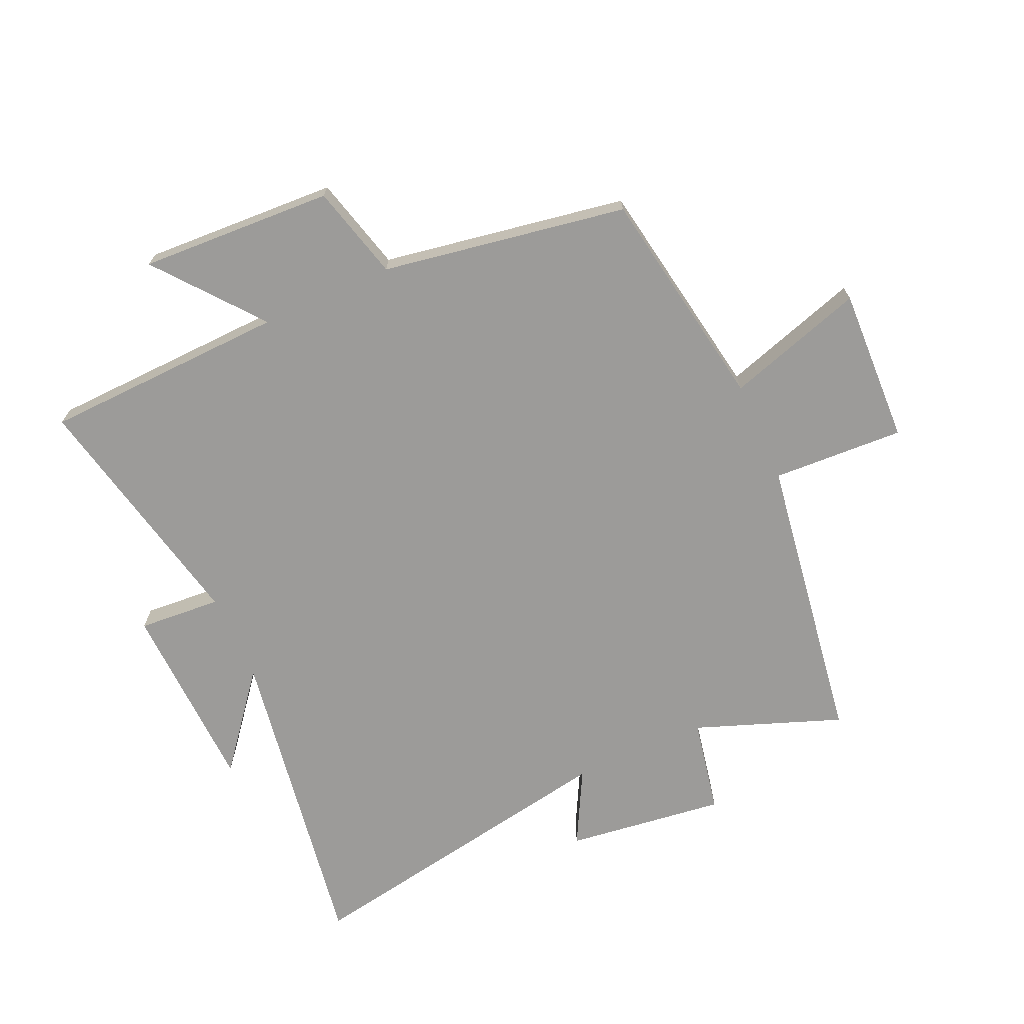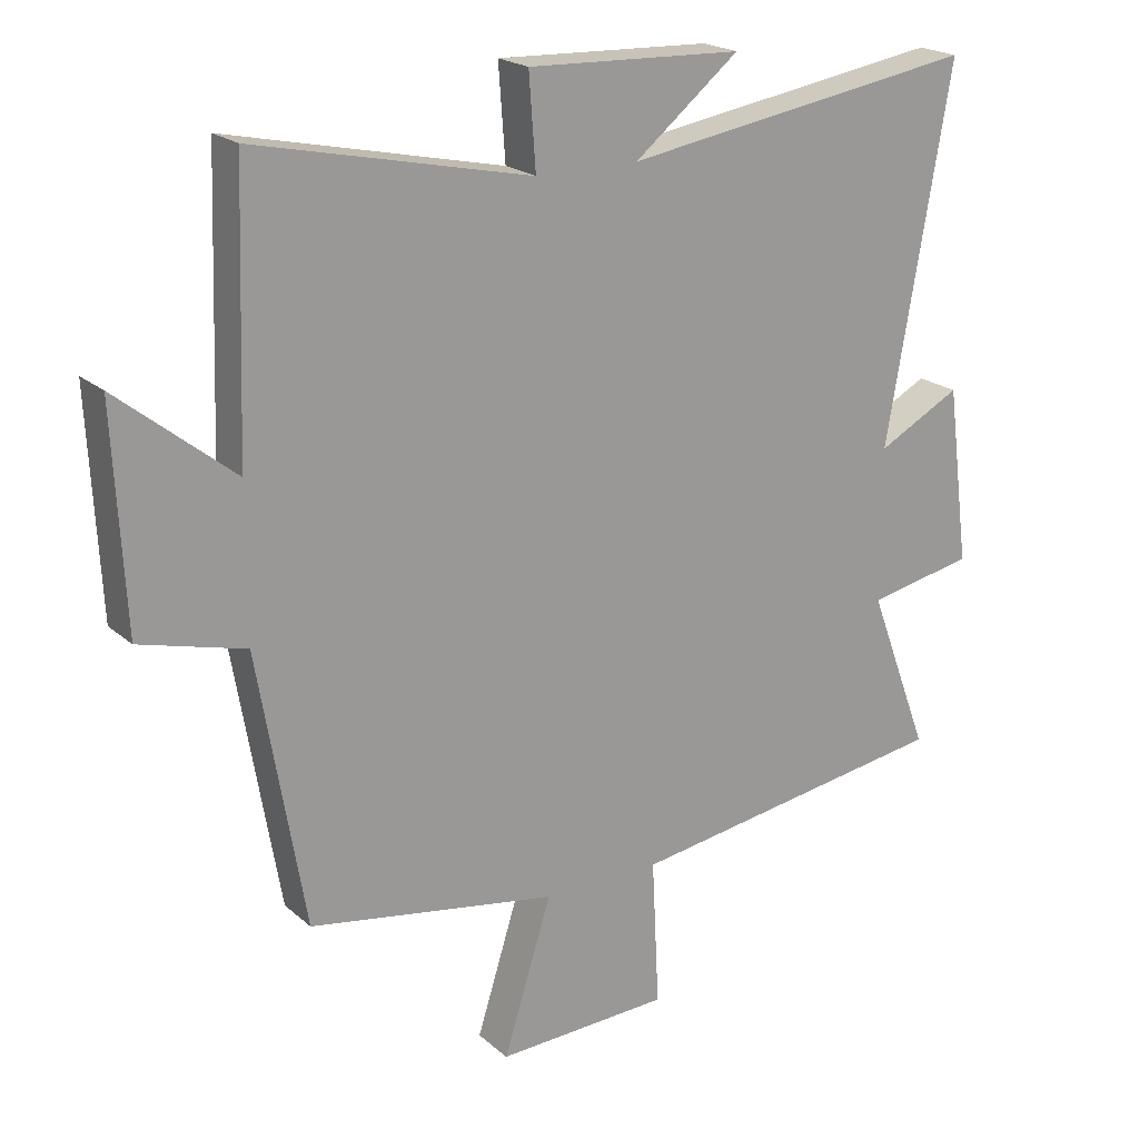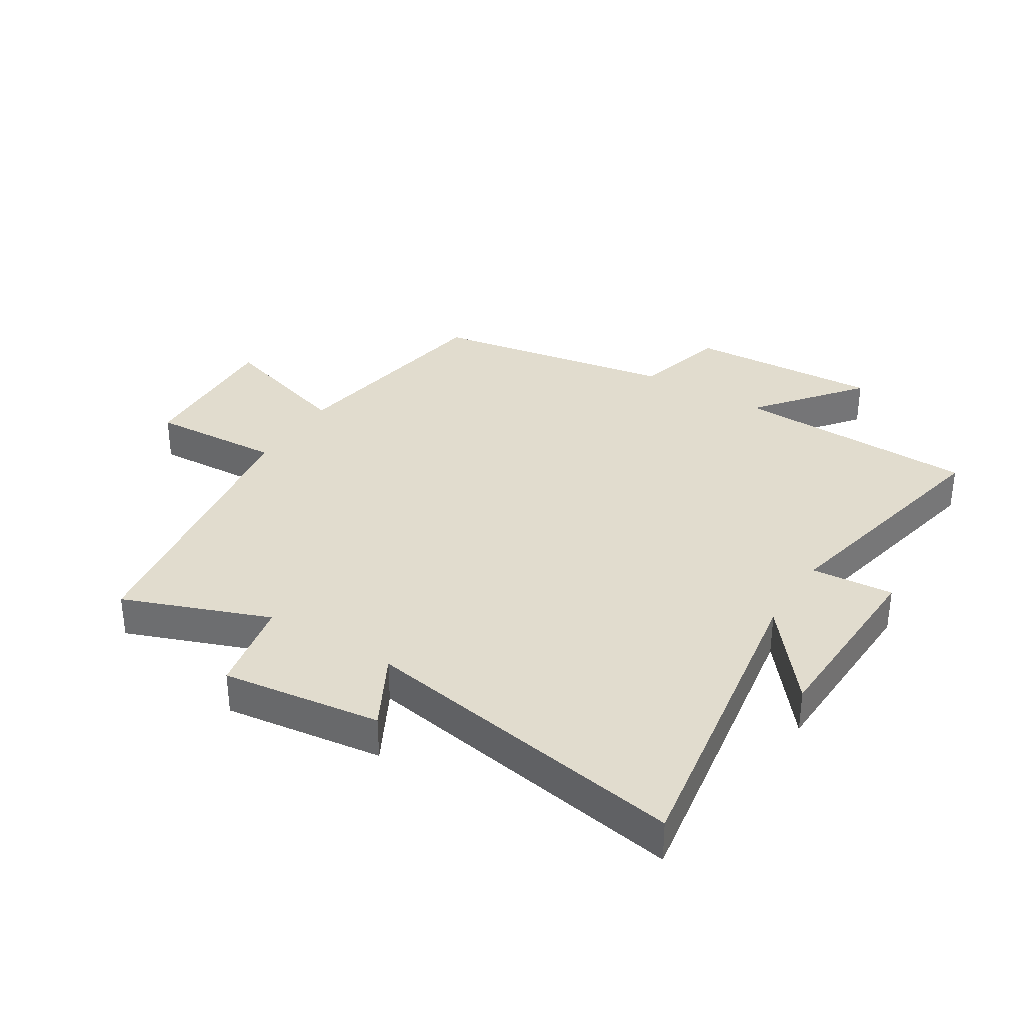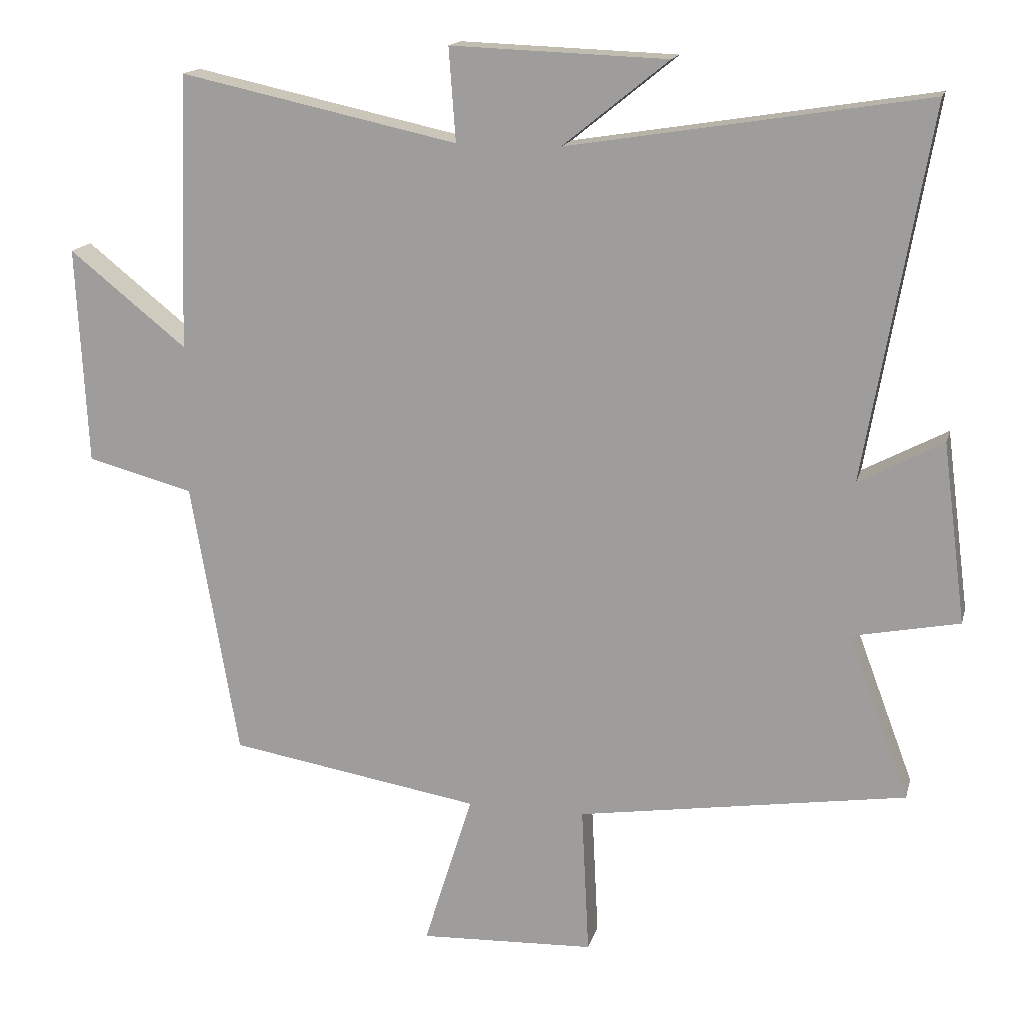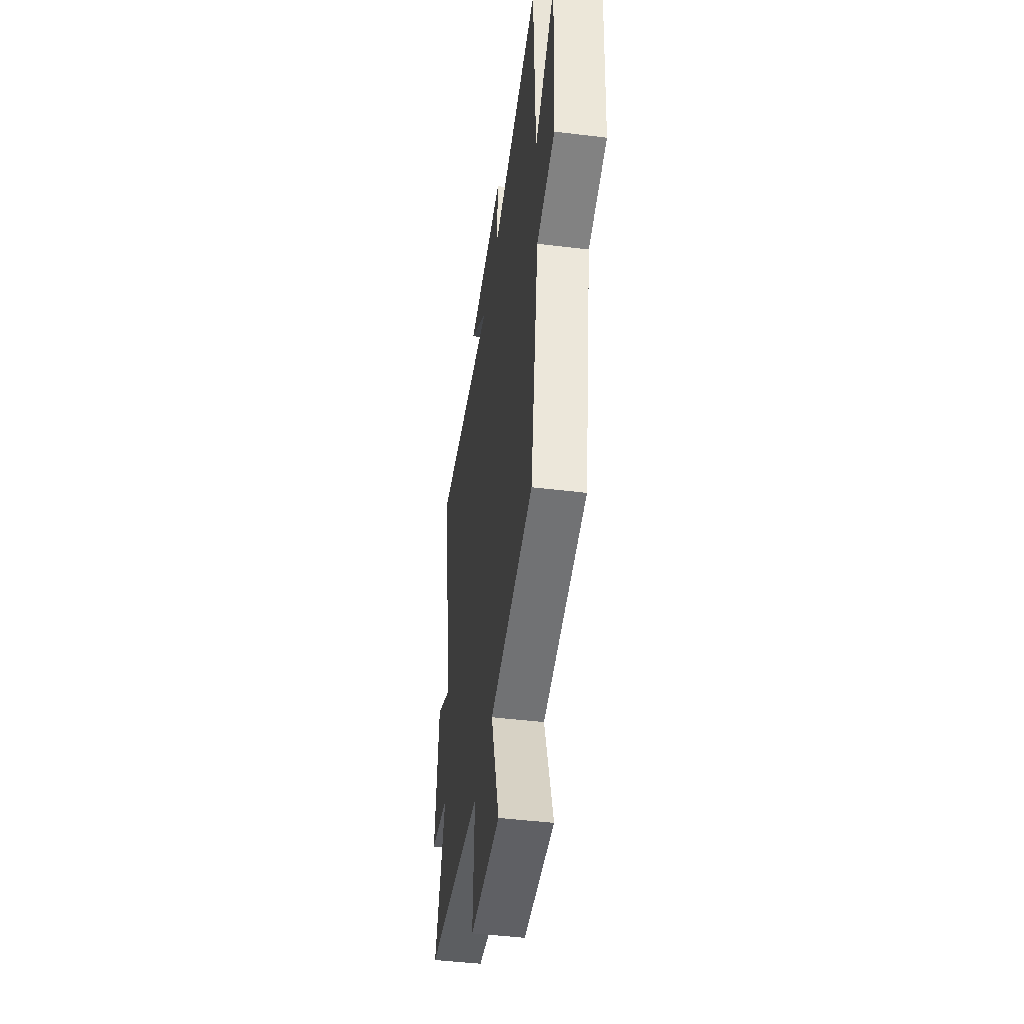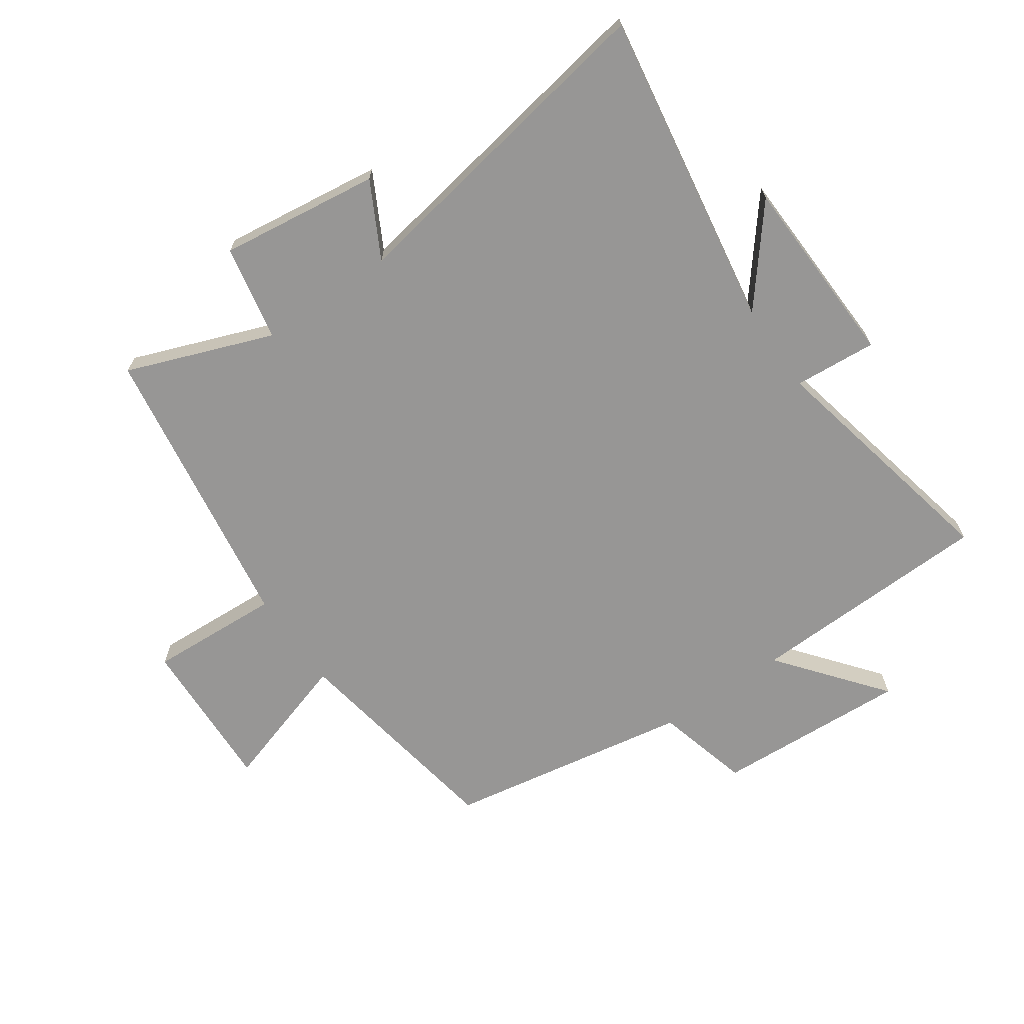
<metadata>
{"format":"obj","ext":"obj","renderer":"f3d","projection":"perspective","resolution":1024,"background":"white","views":[{"elev":-69.9,"azim":114.2,"up":"+Y"},{"elev":20.6,"azim":146.4,"up":"+Z"},{"elev":34.0,"azim":-58.2,"up":"+Y"},{"elev":15.7,"azim":-166.4,"up":"+Z"},{"elev":-45.8,"azim":82.0,"up":"+Z"},{"elev":-67.9,"azim":-55.3,"up":"+Y"}]}
</metadata>
<code>
v -0.59 0.07 -0.427
v -0.5 0.07 -0.187
v -0.657 0.07 -0.156
v -0.623 0.07 0.106
v -0.5 0.07 0.041
v -0.595 0.07 0.583
v -0.072 0.07 0.5
v -0.226 0.07 0.624
v 0.09 0.07 0.636
v 0.08 0.07 0.5
v 0.486 0.07 0.588
v 0.5 0.07 0.186
v 0.671 0.07 0.323
v 0.655 0.07 0.005
v 0.5 0.07 -0.036
v 0.431 0.07 -0.438
v 0.064 0.07 -0.5
v 0.135 0.07 -0.727
v -0.121 0.07 -0.717
v -0.11 0.07 -0.5
v -0.59 0 -0.427
v -0.5 0 -0.187
v -0.657 0 -0.156
v -0.623 0 0.106
v -0.5 0 0.041
v -0.595 0 0.583
v -0.072 0 0.5
v -0.226 0 0.624
v 0.09 0 0.636
v 0.08 0 0.5
v 0.486 0 0.588
v 0.5 0 0.186
v 0.671 0 0.323
v 0.655 0 0.005
v 0.5 0 -0.036
v 0.431 0 -0.438
v 0.064 0 -0.5
v 0.135 0 -0.727
v -0.121 0 -0.717
v -0.11 0 -0.5
f 17 18 19 20
f 15 16 17 20
f 15 20 1 2
f 12 13 14 15
f 10 11 12 15
f 10 15 2 3
f 7 8 9 10
f 7 10 3
f 5 6 7
f 5 7 3
f 3 4 5
f 40 39 38 37
f 40 37 36 35
f 22 21 40 35
f 35 34 33 32
f 35 32 31 30
f 23 22 35 30
f 30 29 28 27
f 23 30 27
f 27 26 25
f 23 27 25
f 25 24 23
f 1 21 22 2
f 2 22 23 3
f 3 23 24 4
f 4 24 25 5
f 5 25 26 6
f 6 26 27 7
f 7 27 28 8
f 8 28 29 9
f 9 29 30 10
f 10 30 31 11
f 11 31 32 12
f 12 32 33 13
f 13 33 34 14
f 14 34 35 15
f 15 35 36 16
f 16 36 37 17
f 17 37 38 18
f 18 38 39 19
f 19 39 40 20
f 20 40 21 1

</code>
